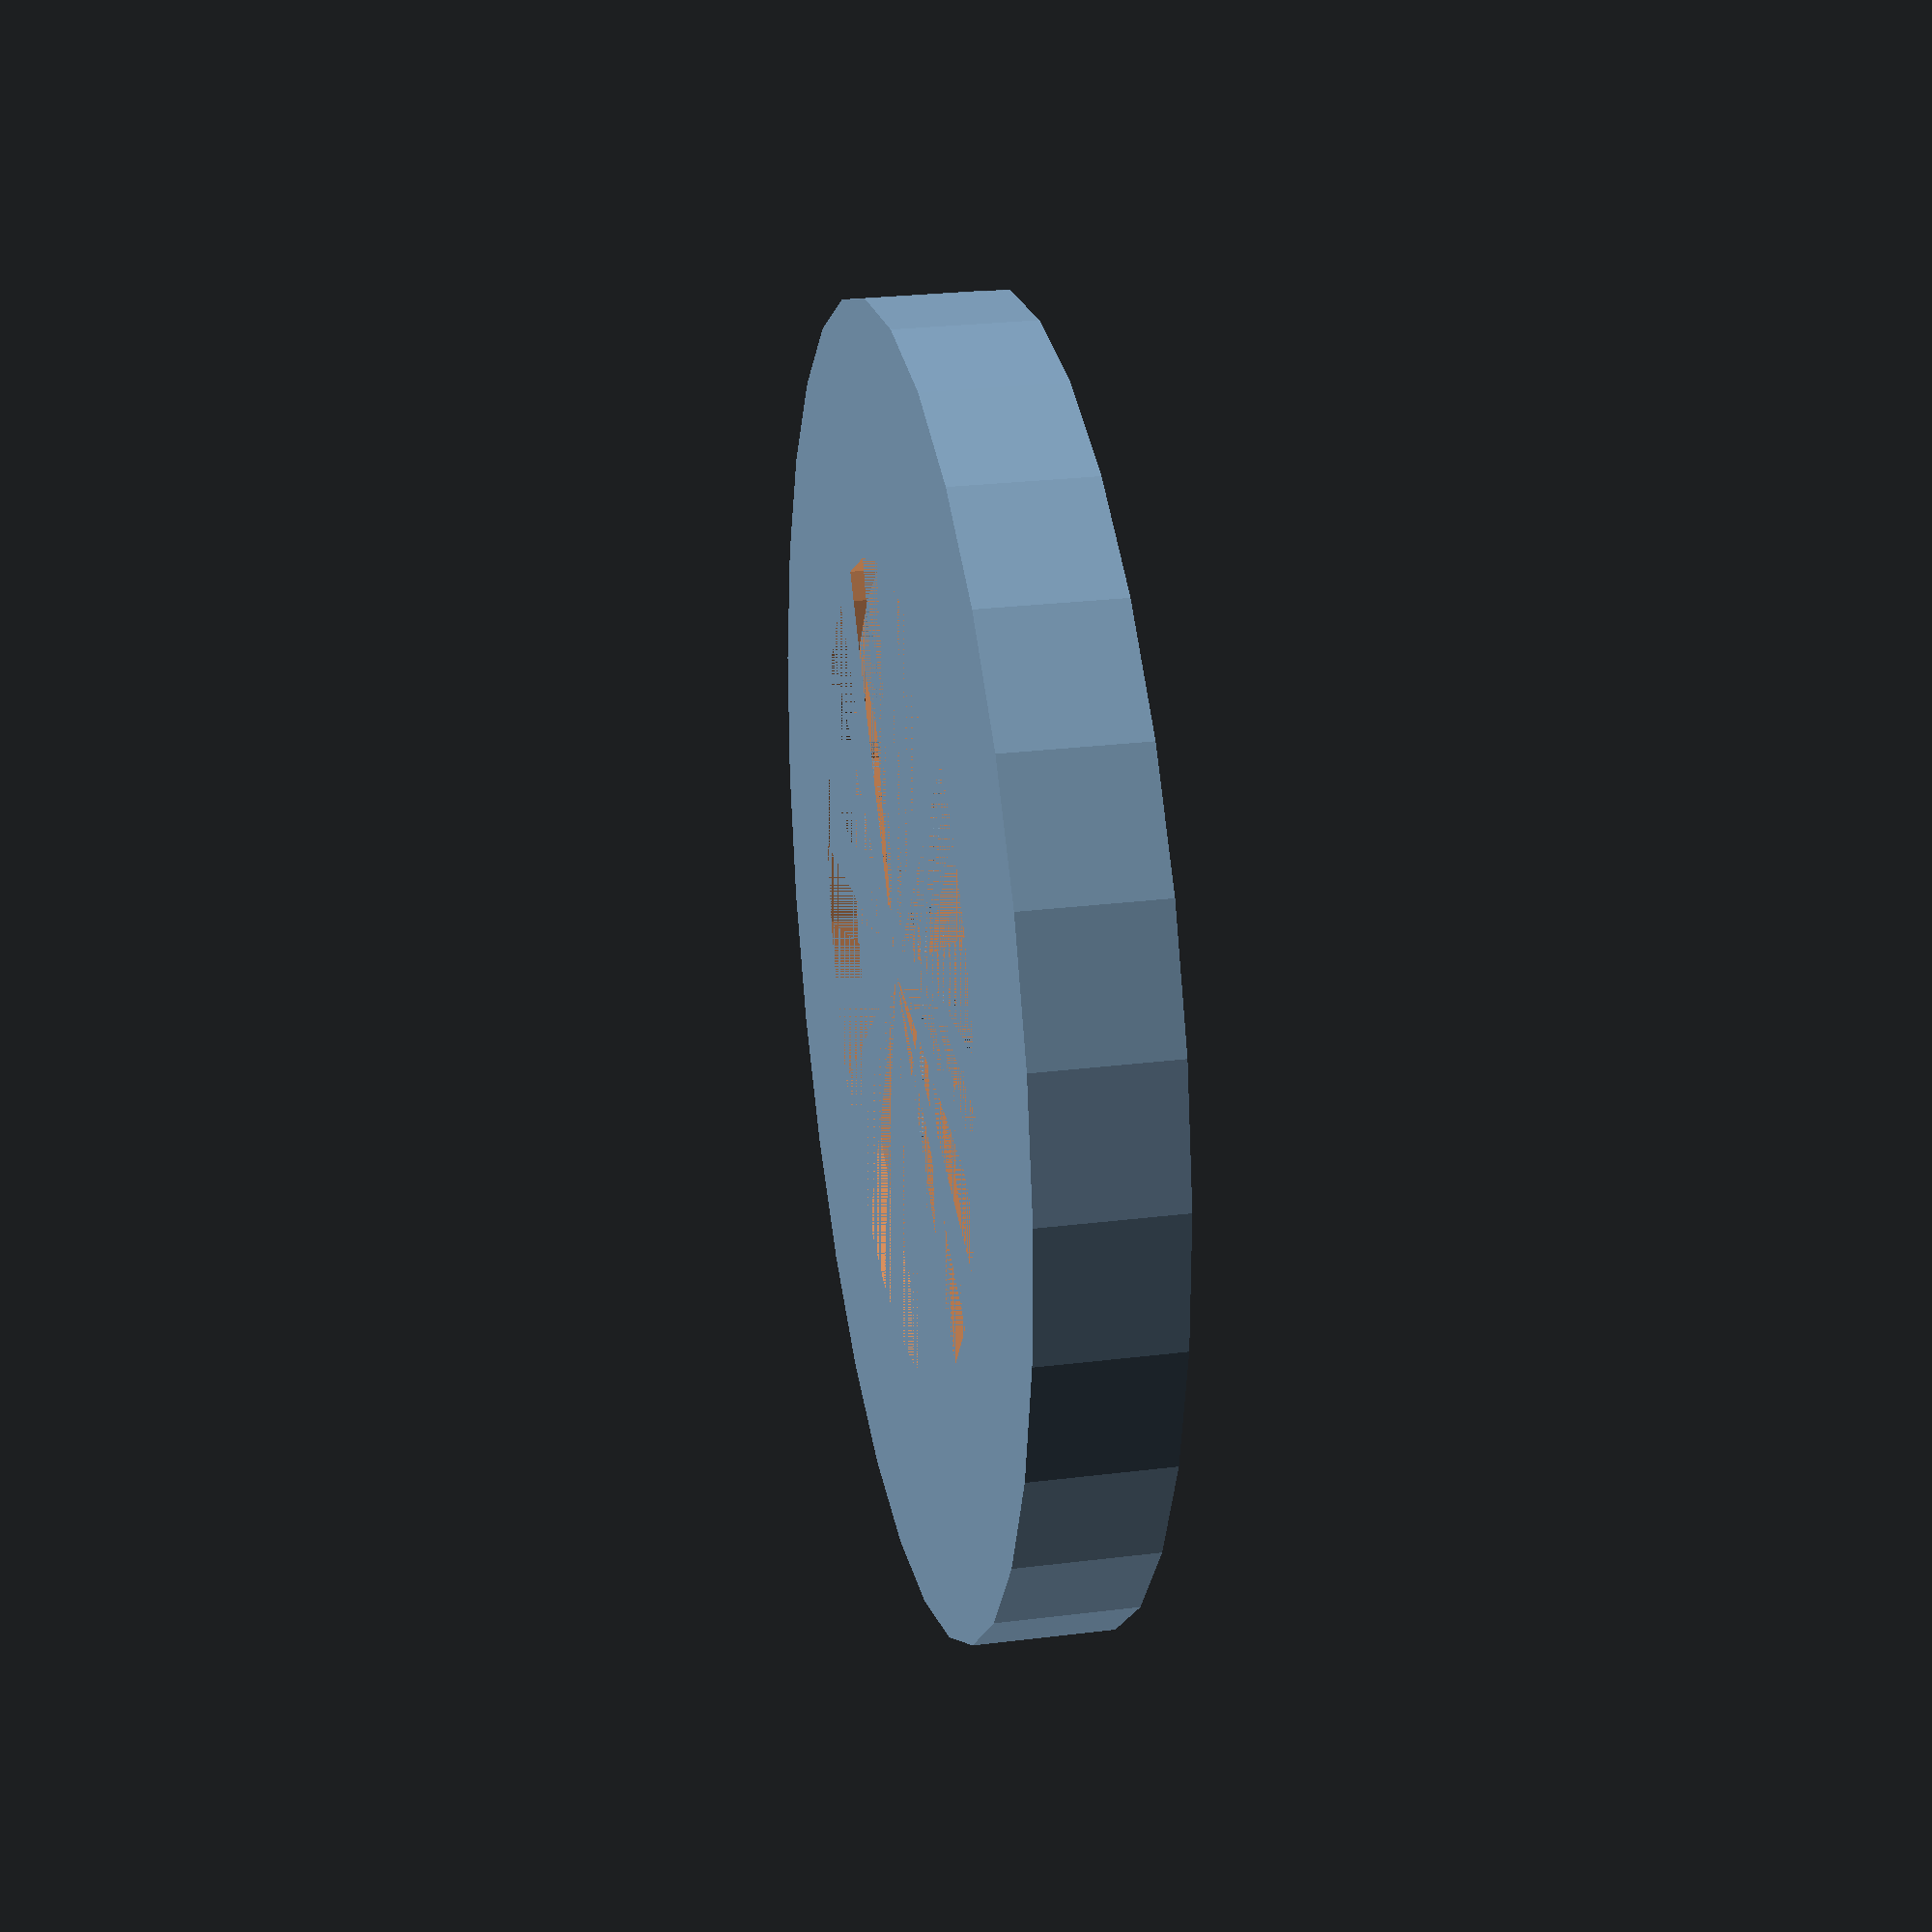
<openscad>
module ring(
    height,
    outer_diameter, 
    wall_width
){
     difference(){
        cylinder(height, d=outer_diameter);
        cylinder(height, d=outer_diameter-2*wall_width);
     }
}

module radiator_knob_cap(
    height,
    outer_diameter,
    hidden_outer_diameter,
    inner_diameter,
    n_teeth,
    wall_width
    ){
        // vertical walls
        ring(height, outer_diameter, wall_width);
        ring(height, hidden_outer_diameter, wall_width);
        // top
        translate([0,0,height])
            difference(){
            cylinder(wall_width, d=outer_diameter);
            cylinder(wall_width, d=inner_diameter);
            }
        //
        hidden_inner_diameter=hidden_outer_diameter-2*wall_width;
        hidden_inner_circumference=hidden_inner_diameter*PI;
        tooth_width=hidden_inner_circumference/n_teeth;
        tooth_side=sqrt(tooth_width*tooth_width/2);
        tooth_angle=360/n_teeth;
        // teeth
        for(i=[0:50]){
         rotate([0,0,i*tooth_angle])
            translate([hidden_inner_diameter/2,0,height/2])
                intersection(){
                    rotate([0,0,45])
                        cube([tooth_side, tooth_side, height],center=true);
                    translate([-tooth_side,0,0])
                    cube([tooth_side*2, tooth_side*2, height],center=true);
                }
        }
}

radiator_knob_cap(
height=4,
outer_diameter=47,
hidden_outer_diameter=40,
inner_diameter=29,
n_teeth=50, 
wall_width=1);
</openscad>
<views>
elev=333.8 azim=161.7 roll=78.9 proj=p view=wireframe
</views>
